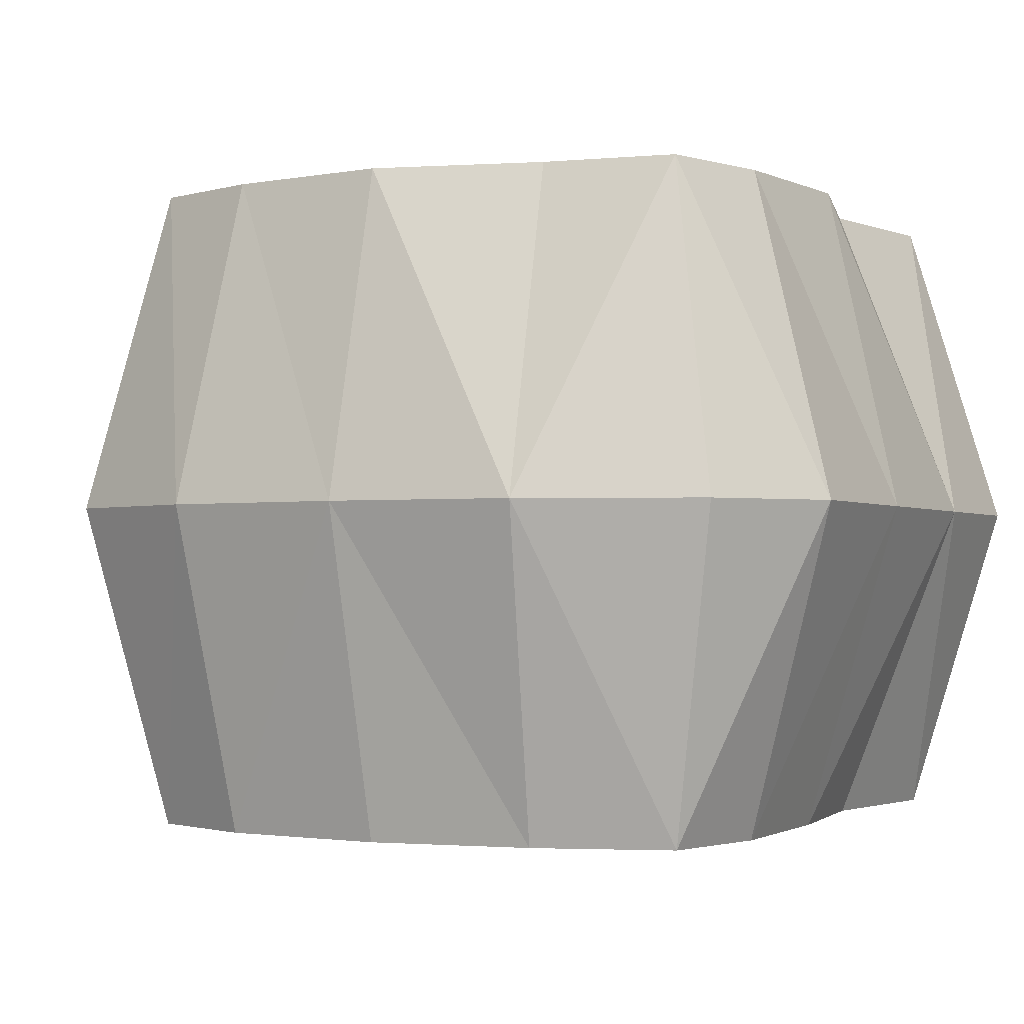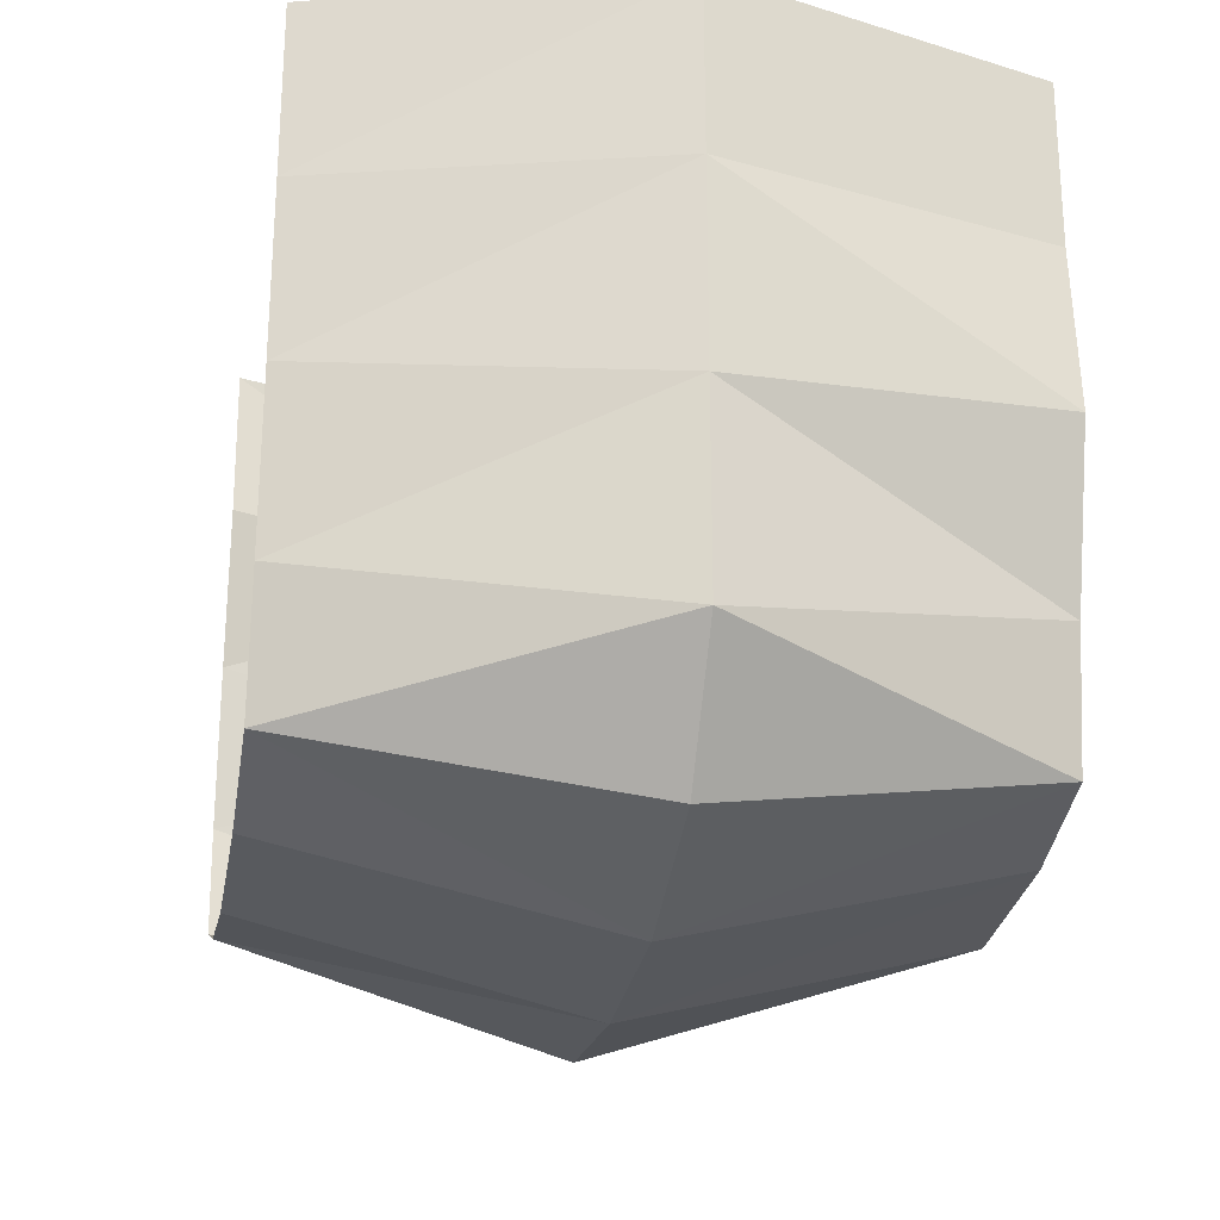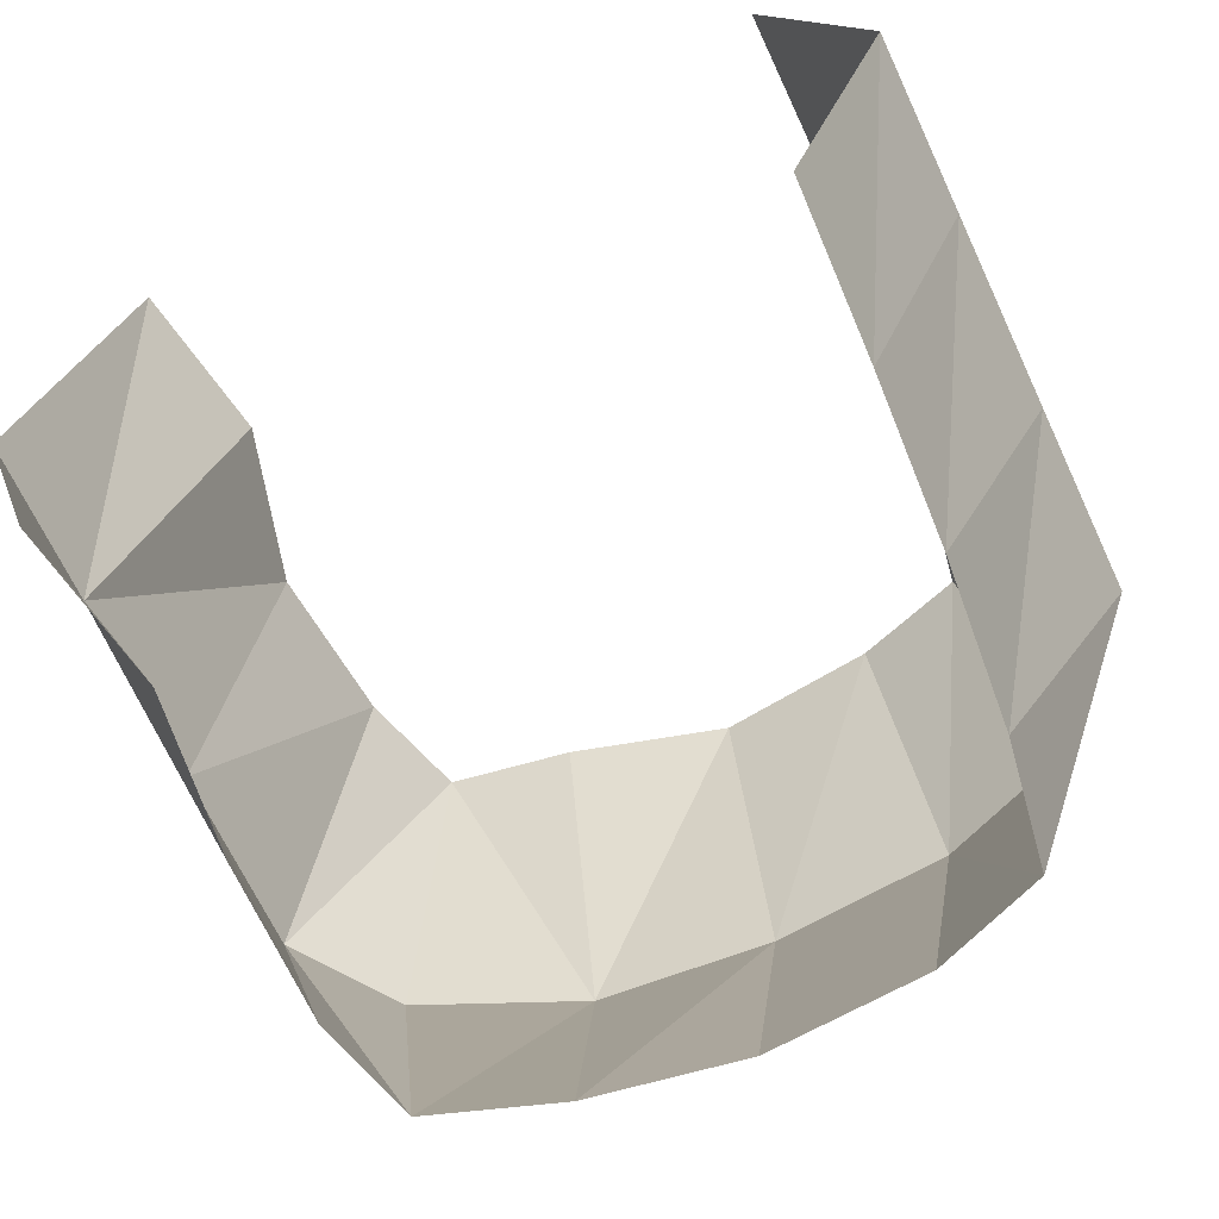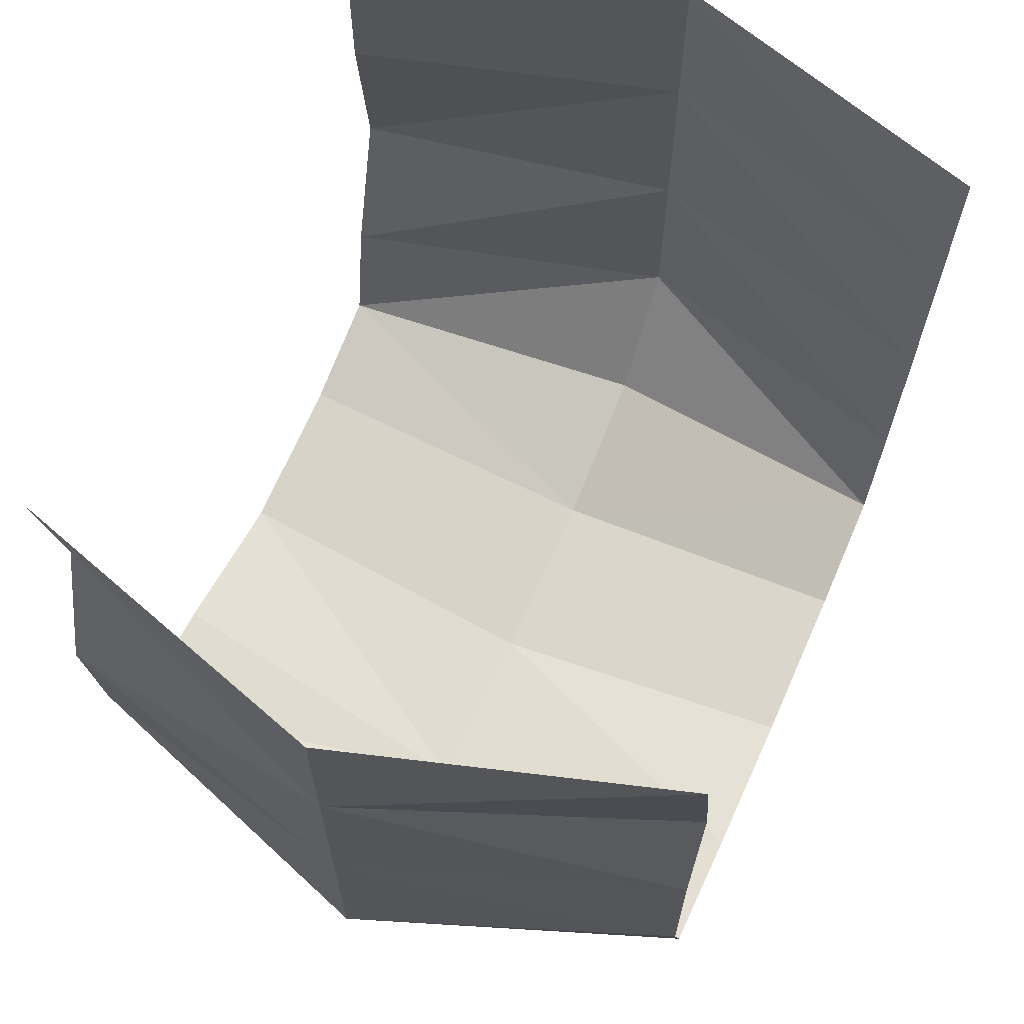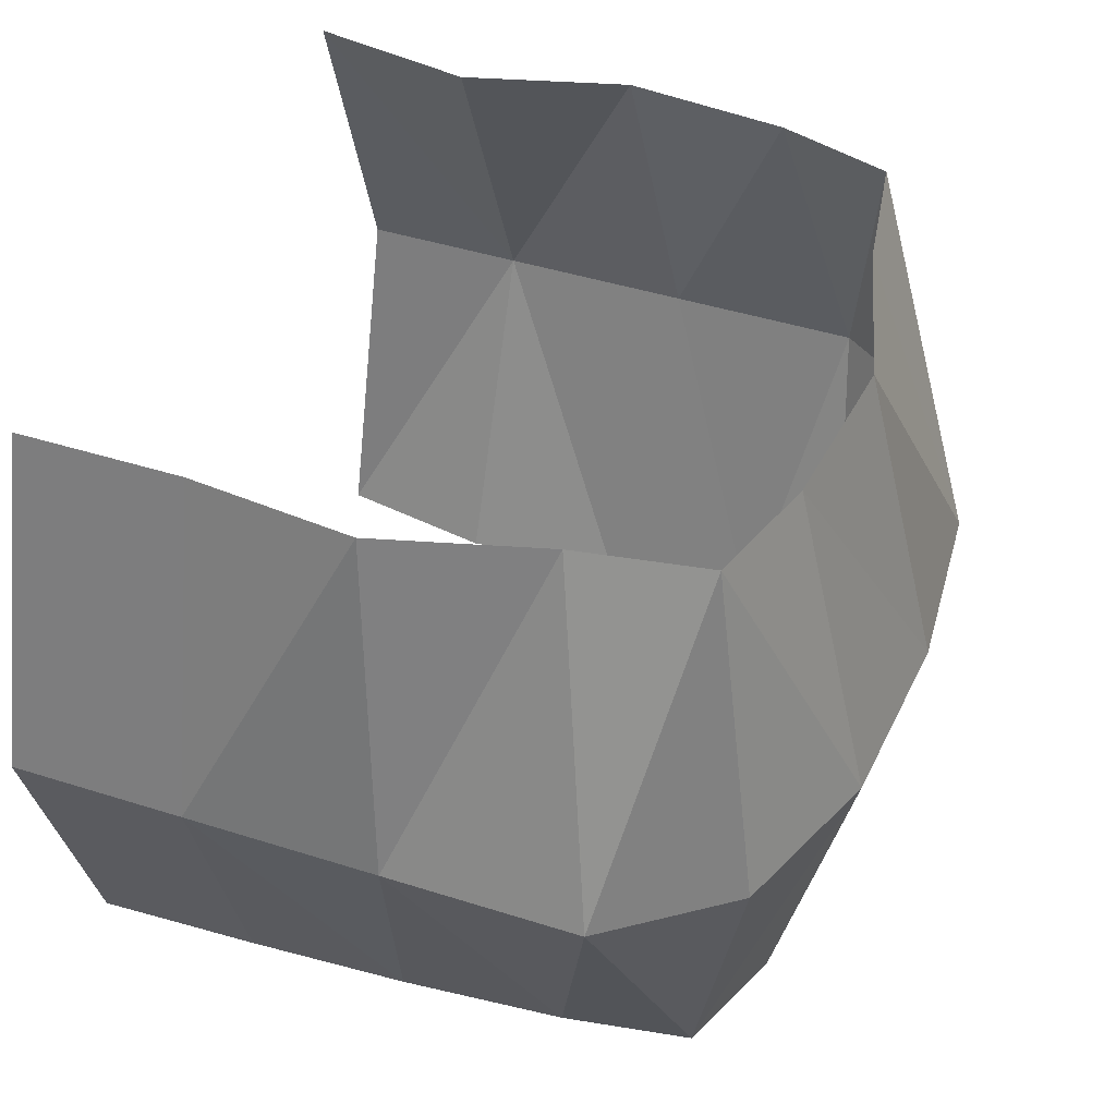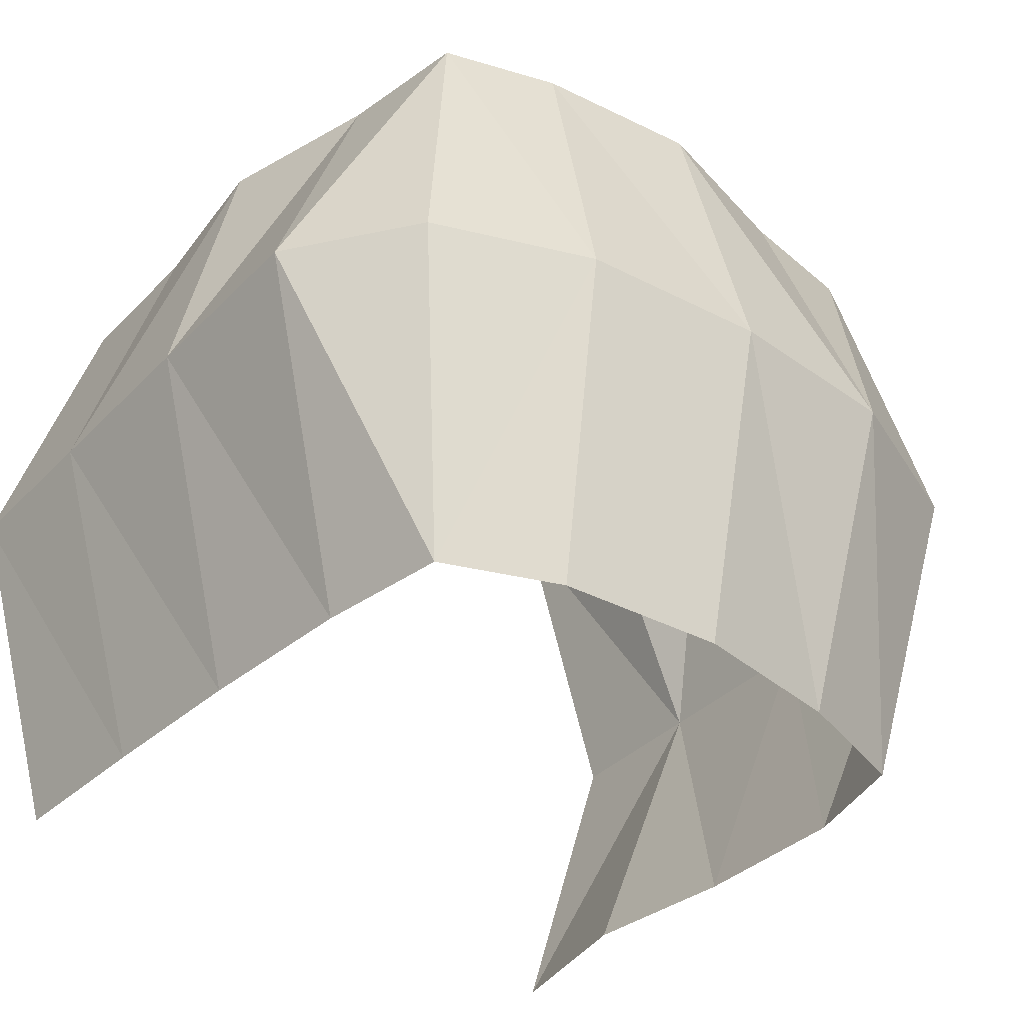
<metadata>
{"format":"obj","ext":"obj","renderer":"f3d","projection":"perspective","resolution":1024,"background":"white","views":[{"elev":-1.8,"azim":27.5,"up":"+Z"},{"elev":-23.8,"azim":-100.1,"up":"+Y"},{"elev":-68.0,"azim":-154.8,"up":"+Z"},{"elev":65.5,"azim":114.1,"up":"+Y"},{"elev":44.8,"azim":-69.8,"up":"+Z"},{"elev":-37.0,"azim":-38.2,"up":"+Z"}]}
</metadata>
<code>
o Plane.001_Plane.080
v 1 1 2
v 1 1 0
v 0.8927 -0.8471 2
v 0.8927 -0.8471 0
v 1.309 1 1
v 1.079 -1.034 1
v 1.052 0 2
v 0.9744 0.006411 0
v 1.309 -0.1041 1
v 0.9125 0.5 2
v 0.982 -0.5 0
v 1.309 -0.7013 1
v 1 -0.5 2
v 0.9125 0.5 0
v 1.309 0.4931 1
v 0 -1.052 2
v 0.006595 -1.303 1
v 0.5 -0.9125 2
v -0.5607 -1.259 1
v -0.5 -1 2
v 0.4901 -0.9848 -0
v 0.5678 -1.259 1
v -0.8471 -0.8927 2
v -0.8471 -0.8927 -0
v -1.034 -1.079 1
v 0.006411 -1.064 0
v -0.5 -1.026 -0
v 0.4901 -0.9848 0
v -1 1 2
v -1 1 -0
v -1.309 1 1
v -1.052 0 2
v -0.9558 0.003251 -0
v -1.309 -0.1181 1
v -0.9125 -0.5 2
v -0.982 0.5 -0
v -1.309 0.4716 1
v -1 0.5 2
v -0.9125 -0.5 -0
v -1.309 -0.7078 1
f 12 4 6
f 12 3 13
f 15 7 10
f 15 8 9
f 2 15 5
f 1 15 10
f 9 13 7
f 9 11 12
f 22 16 18
f 4 22 6
f 3 22 18
f 17 20 16
f 19 24 25
f 19 23 20
f 28 17 22
f 17 27 19
f 36 31 37
f 38 31 29
f 35 34 32
f 39 34 40
f 24 40 25
f 23 40 35
f 32 37 38
f 33 37 34
f 12 11 4
f 12 6 3
f 15 9 7
f 15 14 8
f 2 14 15
f 1 5 15
f 9 12 13
f 9 8 11
f 22 17 16
f 4 21 22
f 3 6 22
f 17 19 20
f 19 27 24
f 19 25 23
f 28 26 17
f 17 26 27
f 36 30 31
f 38 37 31
f 35 40 34
f 39 33 34
f 24 39 40
f 23 25 40
f 32 34 37
f 33 36 37

</code>
